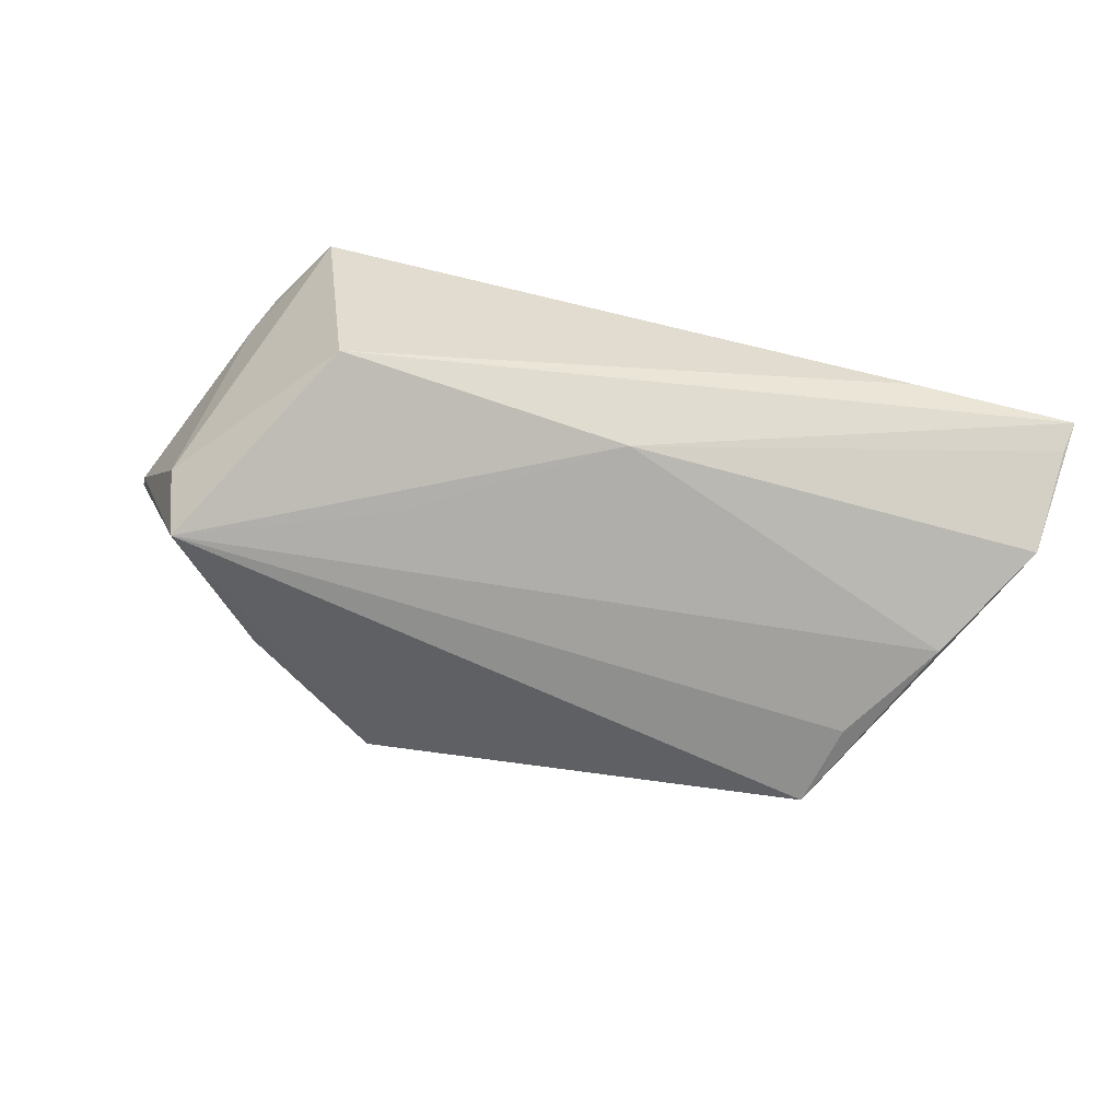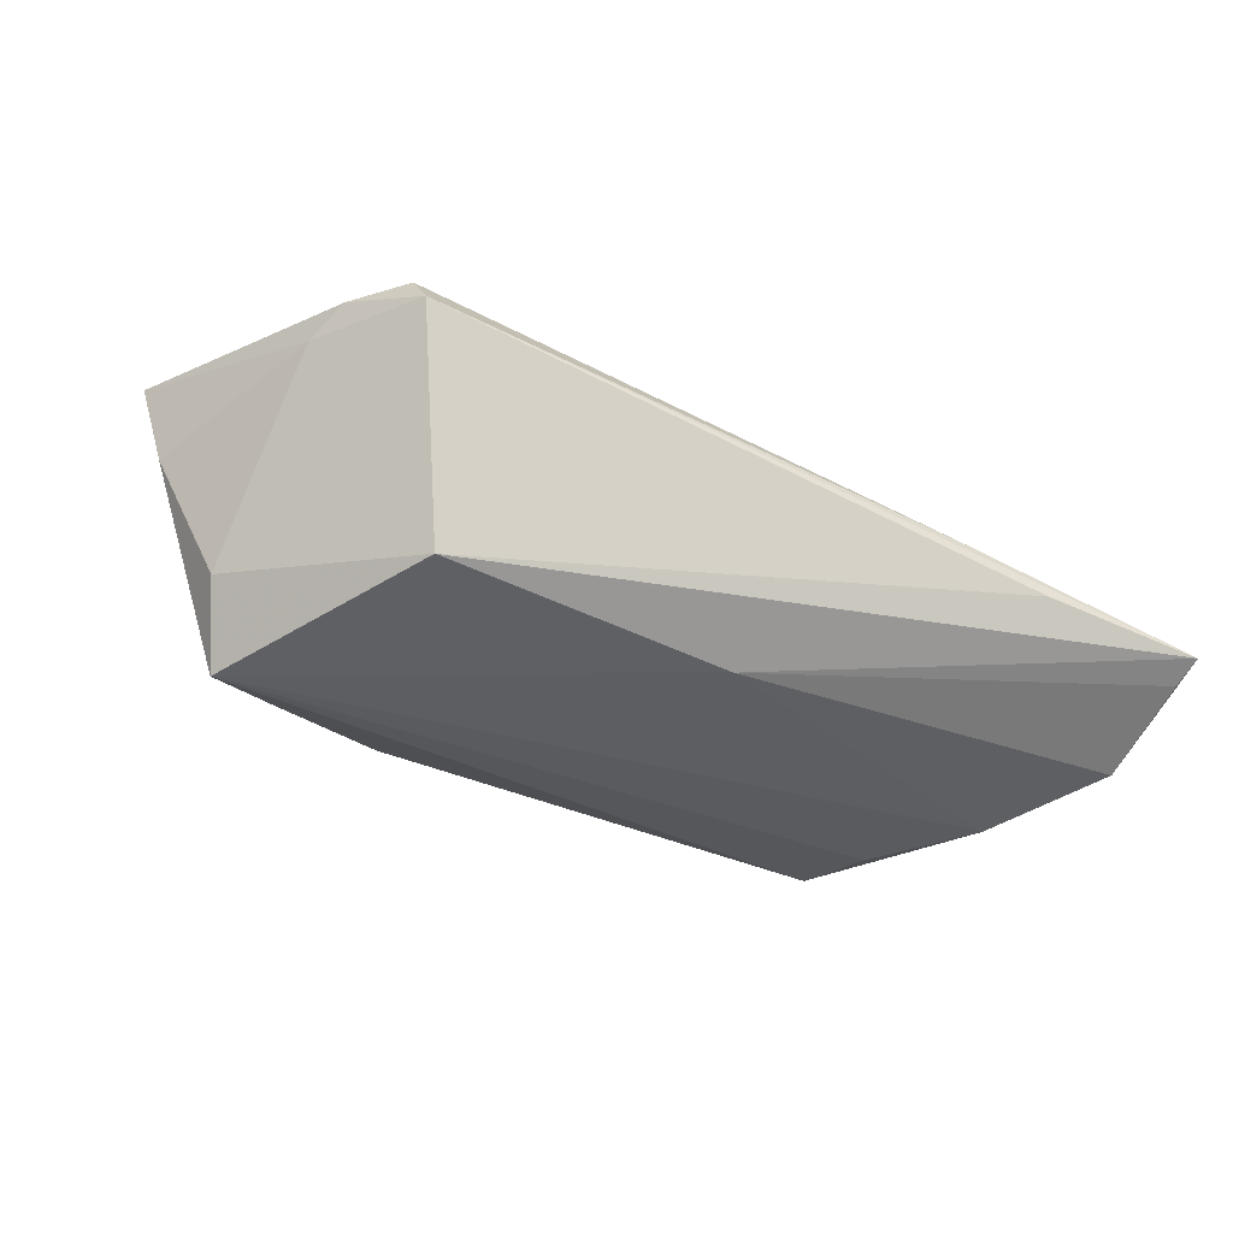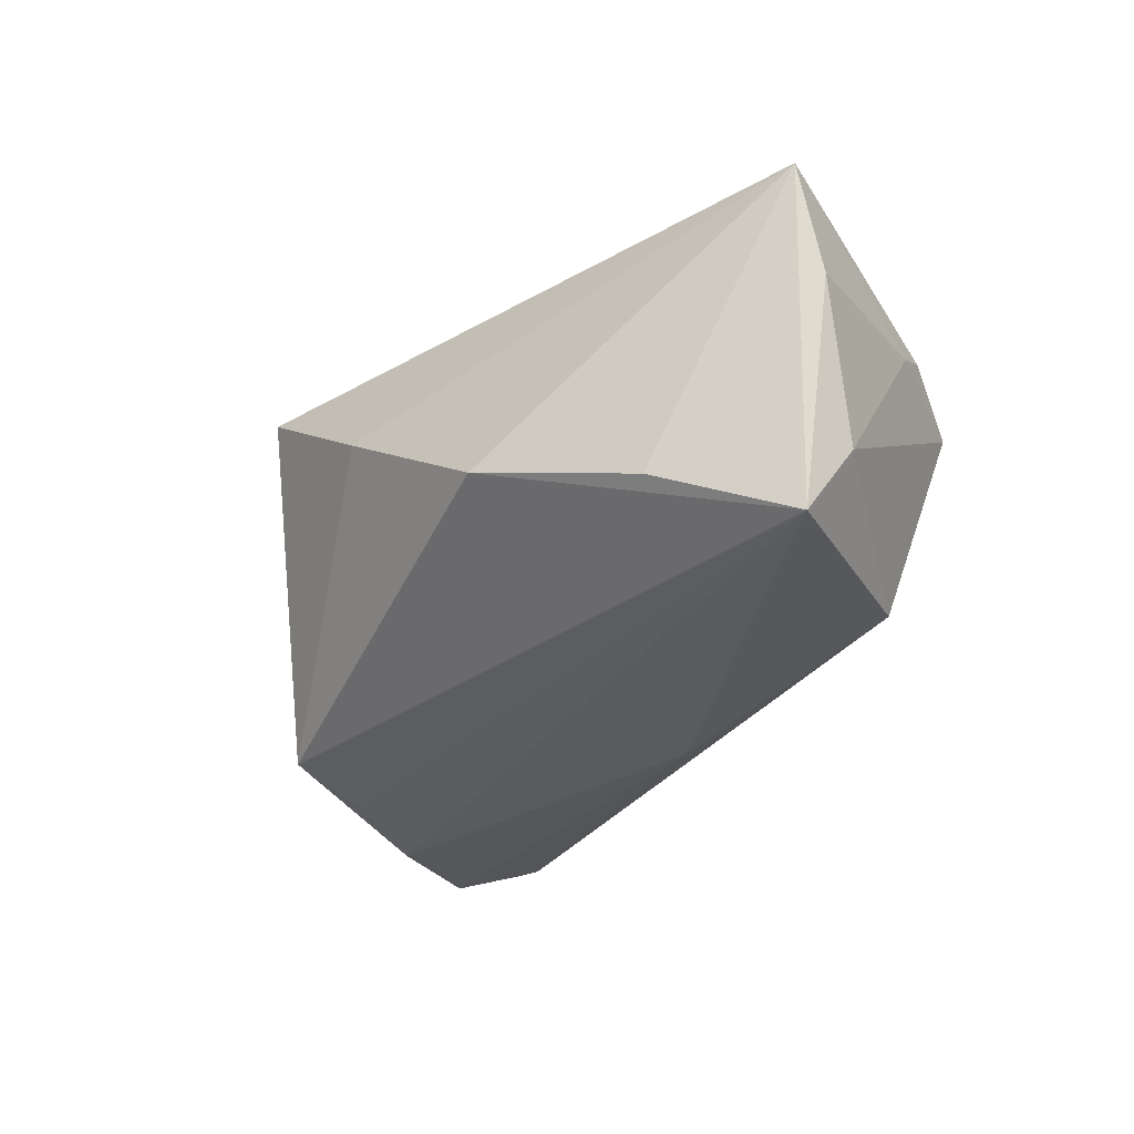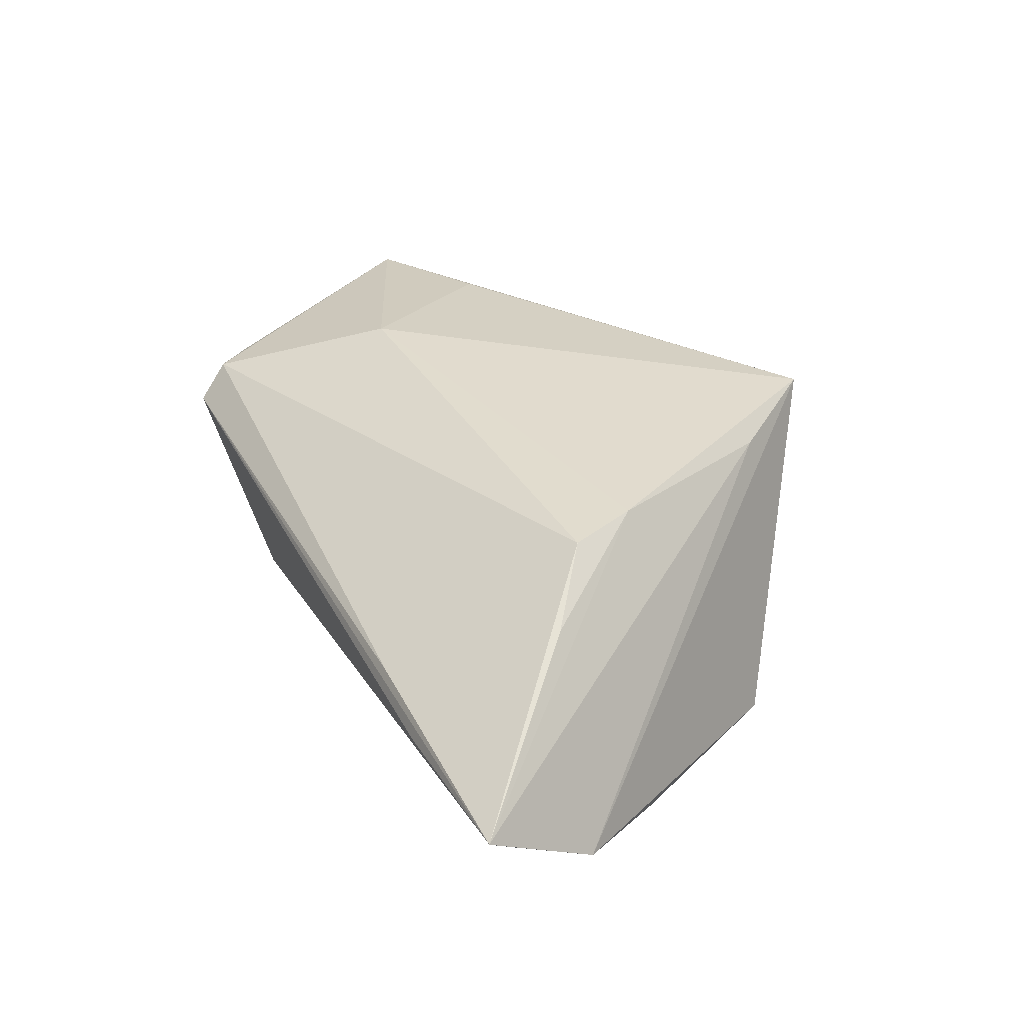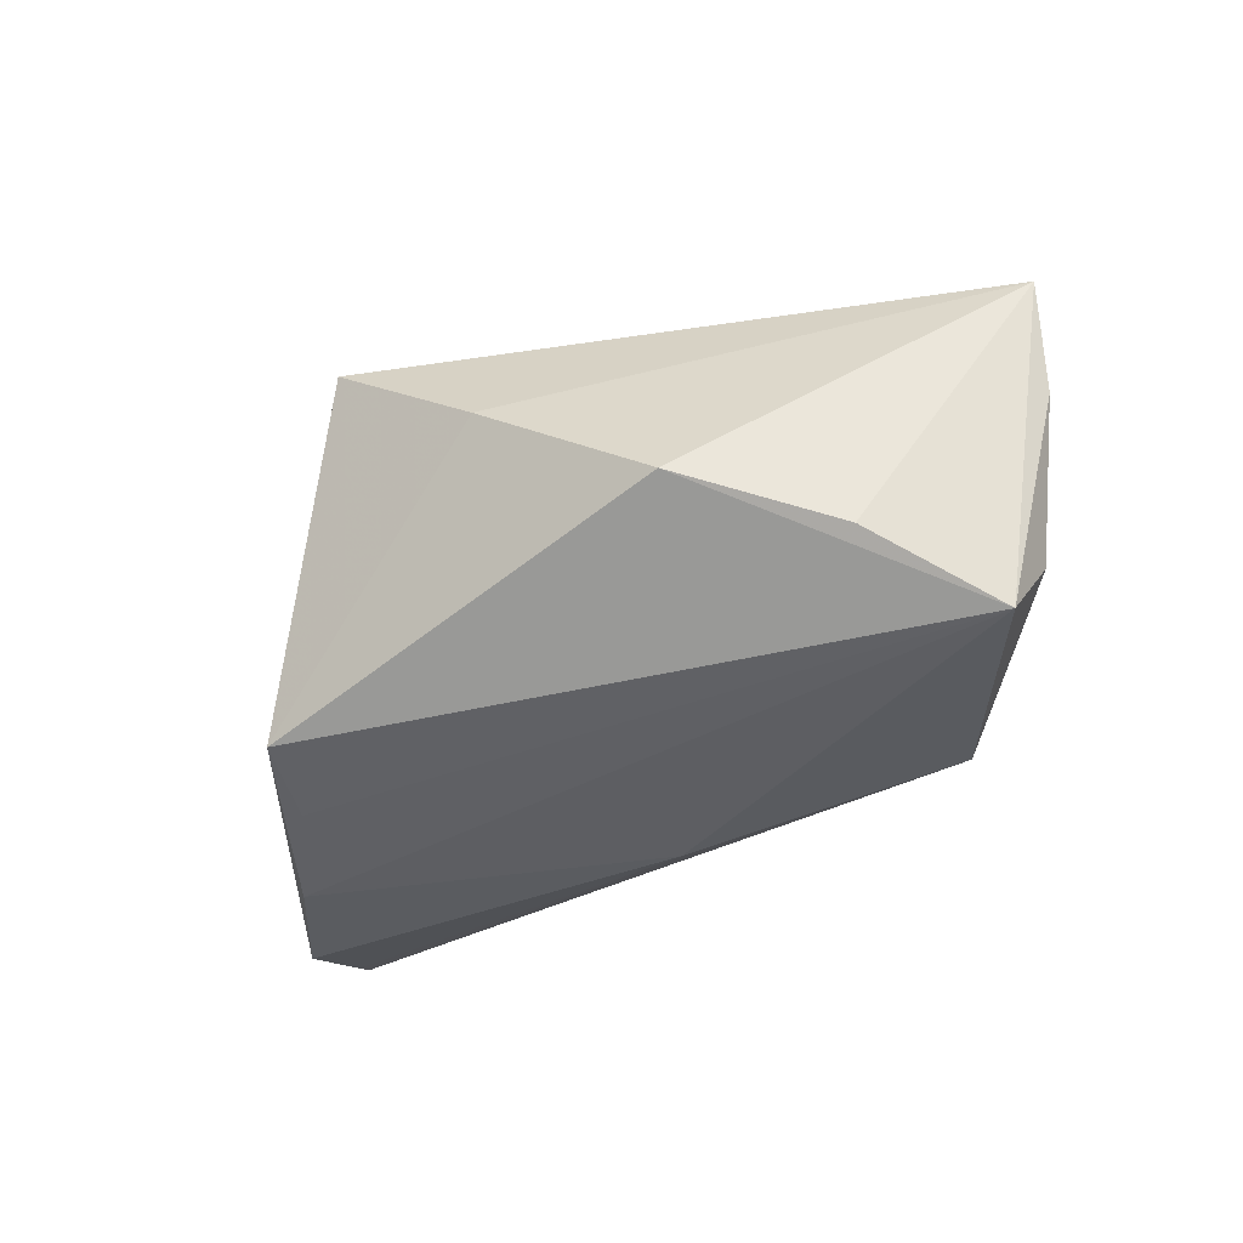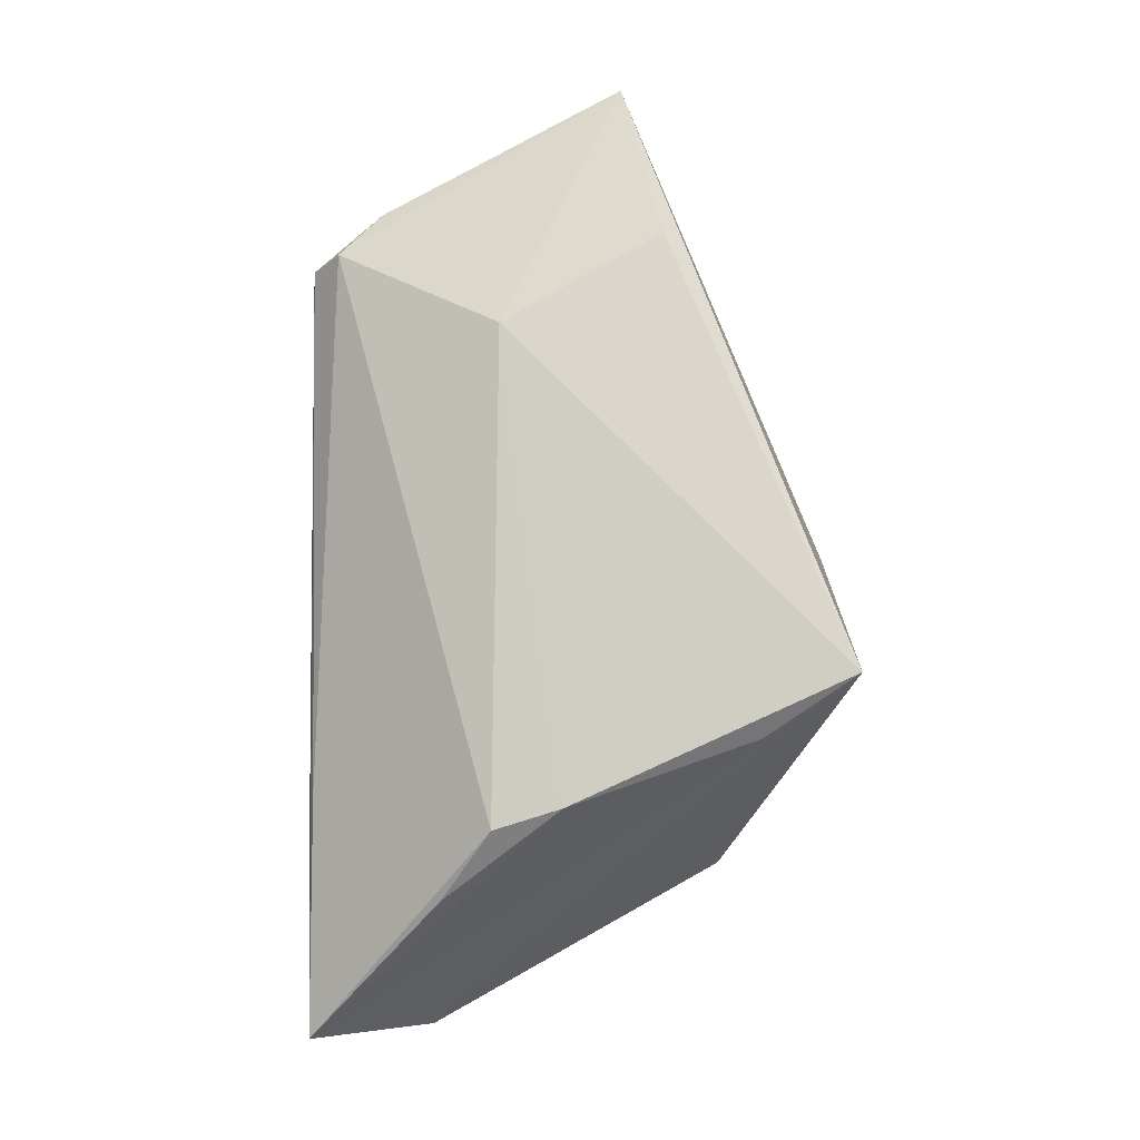
<metadata>
{"format":"obj","ext":"obj","renderer":"f3d","projection":"perspective","resolution":1024,"background":"white","views":[{"elev":-73.2,"azim":167.6,"up":"+Z"},{"elev":-33.8,"azim":154.4,"up":"+Z"},{"elev":-35.5,"azim":55.9,"up":"+Z"},{"elev":26.0,"azim":-118.1,"up":"+Z"},{"elev":-43.3,"azim":29.5,"up":"+Z"},{"elev":73.5,"azim":-91.1,"up":"+Z"}]}
</metadata>
<code>
v 0.05208 -0.004604 0.007028
v -0.02788 -0.02365 0.01663
v -0.05659 0.01611 -0.01666
v 0.034 -0.01407 0.02096
v -0.006169 0.01873 -0.01805
v -0.03742 0.007697 0.01371
v -0.05799 0.02756 -0.01072
v 0.03425 0.02942 0.01045
v 0.02256 0.005931 0.02096
v -0.02127 -0.035 0.02096
v 0.01677 -0.0284 -0.008398
v -0.02998 0.03004 -0.001685
v 0.04644 0.002305 -0.01095
v -0.03685 -0.02044 -0.01762
v 0.05391 -0.009431 0.0198
v -0.03524 -0.0006716 0.01516
v -0.03928 -0.01009 -0.01909
v 0.03453 0.02593 0.01502
v 0.03277 -0.016 -0.01345
v 0.01894 0.005269 -0.0192
v -0.003771 -0.03278 0.007184
v -0.0391 0.0309 -0.006131
v -0.05882 0.0309 -0.008704
v 0.02907 0.02202 -0.01558
v -0.04446 0.01395 0.006779
v 0.04009 0.02048 0.01447
v 0.04401 -0.00292 -0.01987
v 0.0424 0.01619 0.01155
v -0.04784 0.002345 -0.01929
f 23 24 5
f 15 18 9
f 18 6 9
f 3 5 29
f 29 14 3
f 3 14 10
f 24 8 13
f 23 3 2
f 2 3 10
f 4 10 15
f 15 9 4
f 4 9 10
f 10 9 16
f 16 9 6
f 16 2 10
f 23 2 16
f 22 24 23
f 23 8 22
f 22 8 24
f 12 8 23
f 18 8 12
f 23 6 12
f 12 6 18
f 26 18 15
f 26 8 18
f 17 14 29
f 23 5 7
f 7 3 23
f 5 3 7
f 10 14 21
f 14 11 21
f 15 10 21
f 21 11 15
f 25 6 23
f 23 16 25
f 25 16 6
f 28 13 8
f 8 26 28
f 28 1 13
f 28 26 15
f 15 1 28
f 13 1 27
f 24 13 27
f 27 1 15
f 27 11 14
f 27 5 24
f 14 17 27
f 27 17 29
f 15 11 19
f 19 27 15
f 11 27 19
f 29 5 20
f 20 27 29
f 5 27 20

</code>
